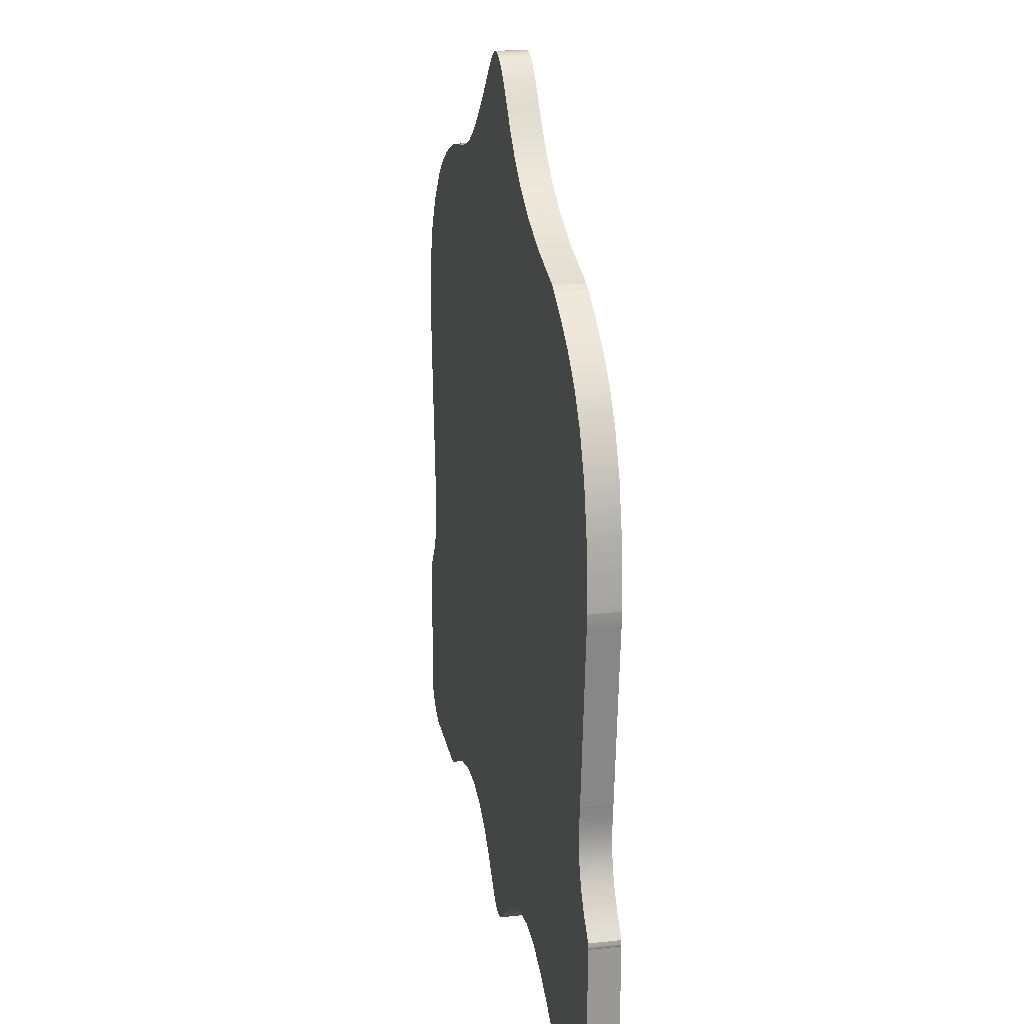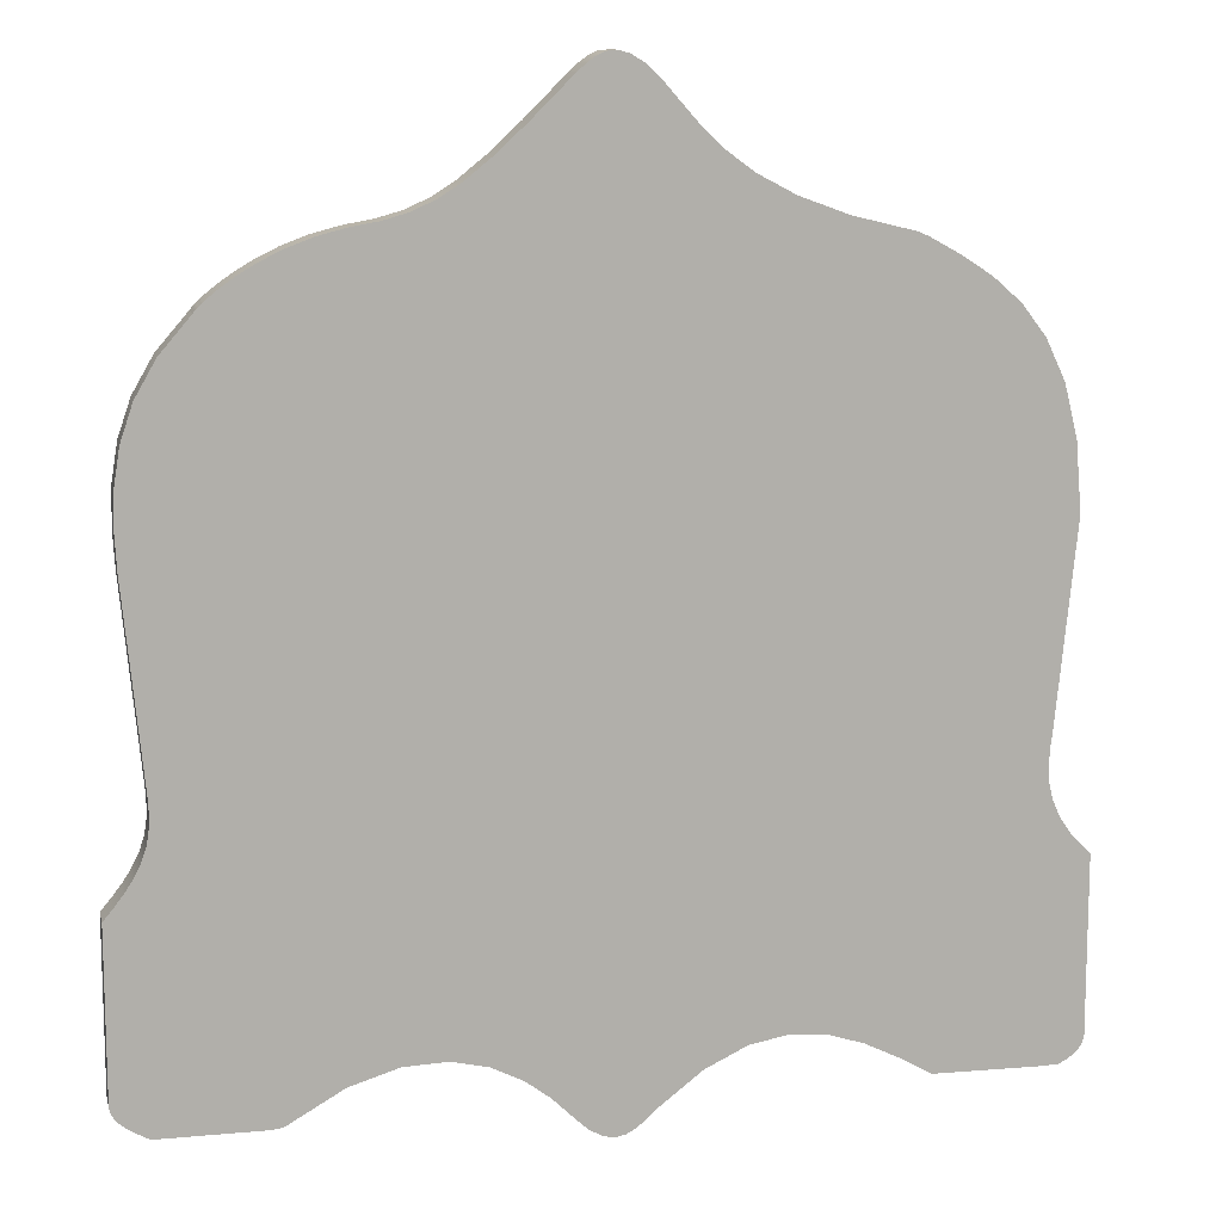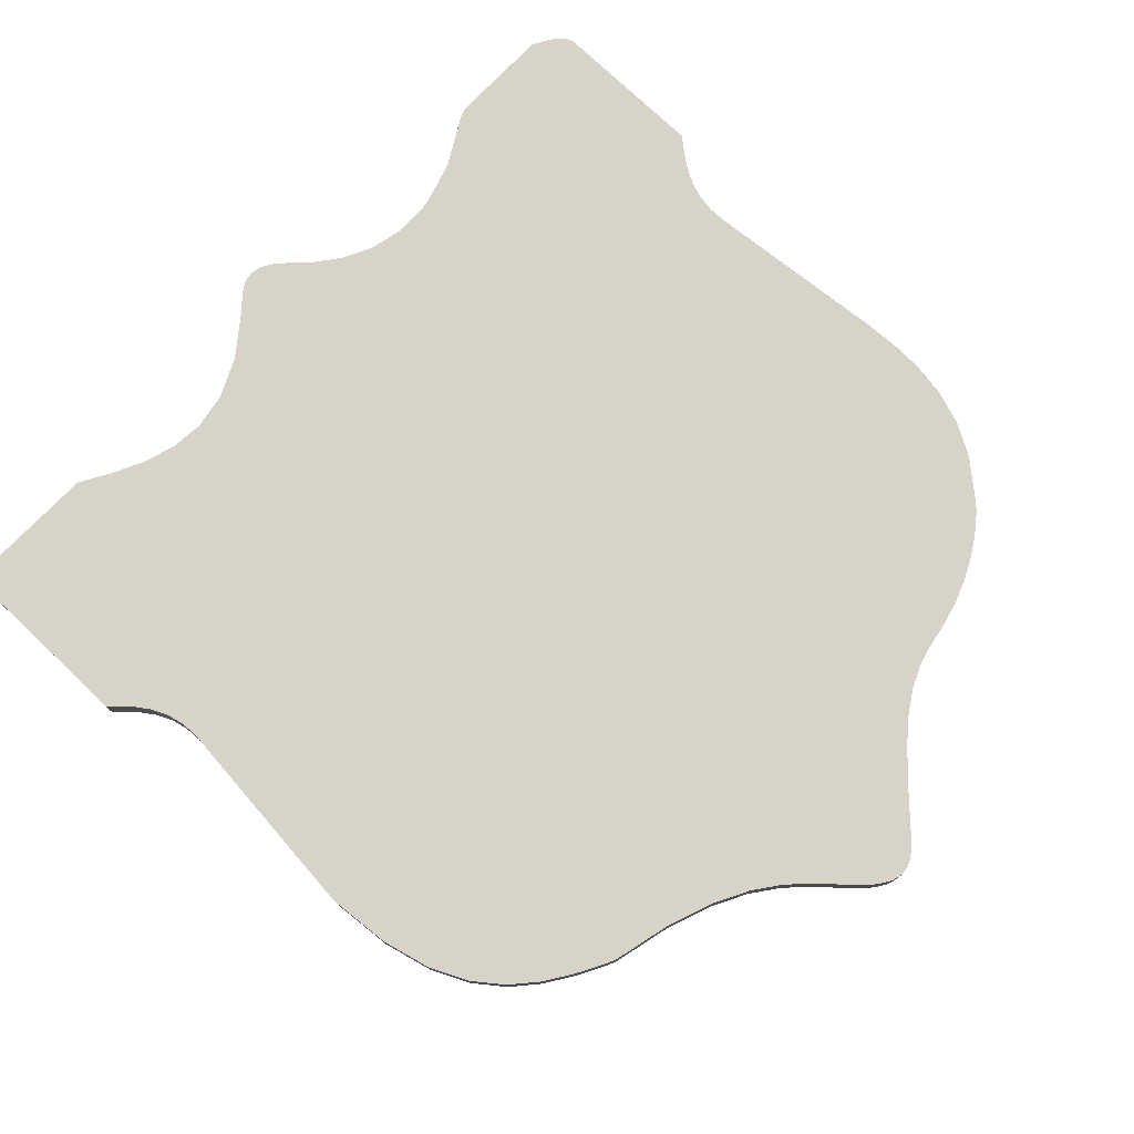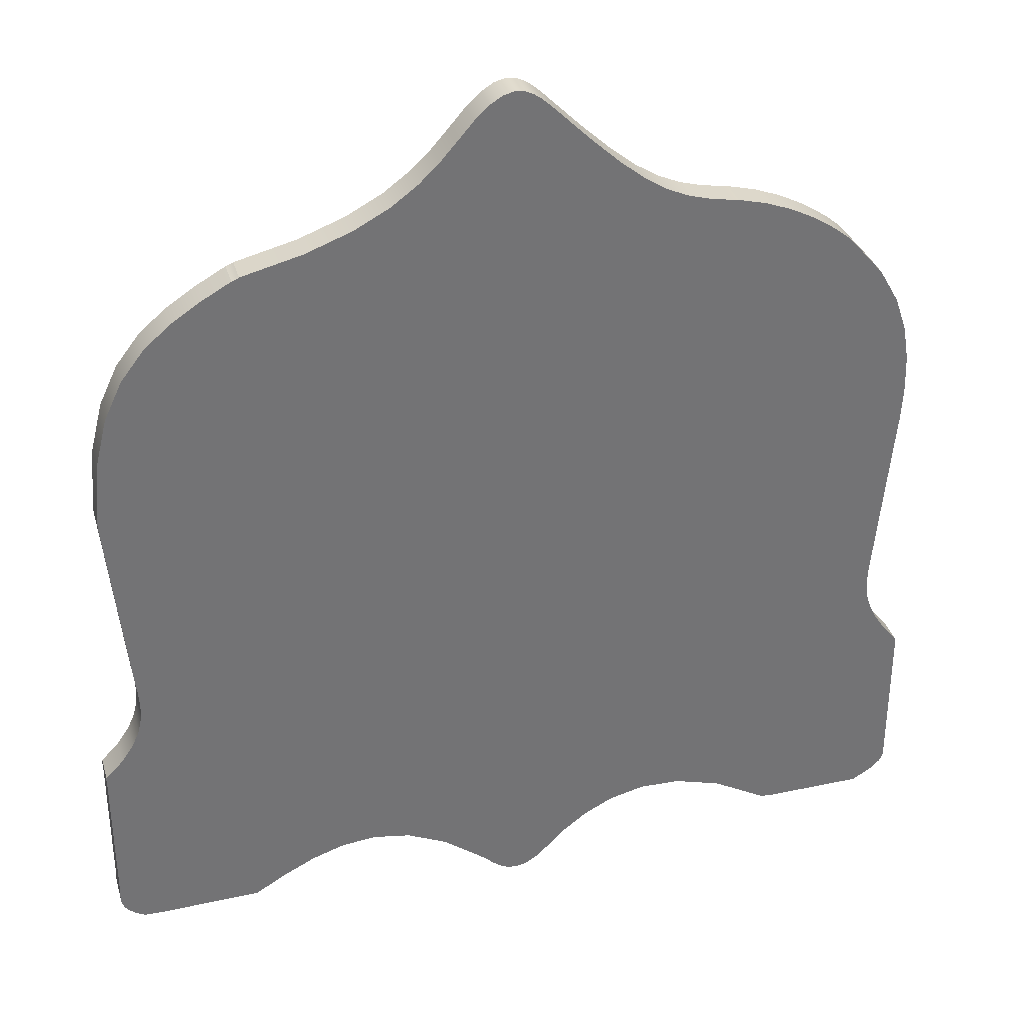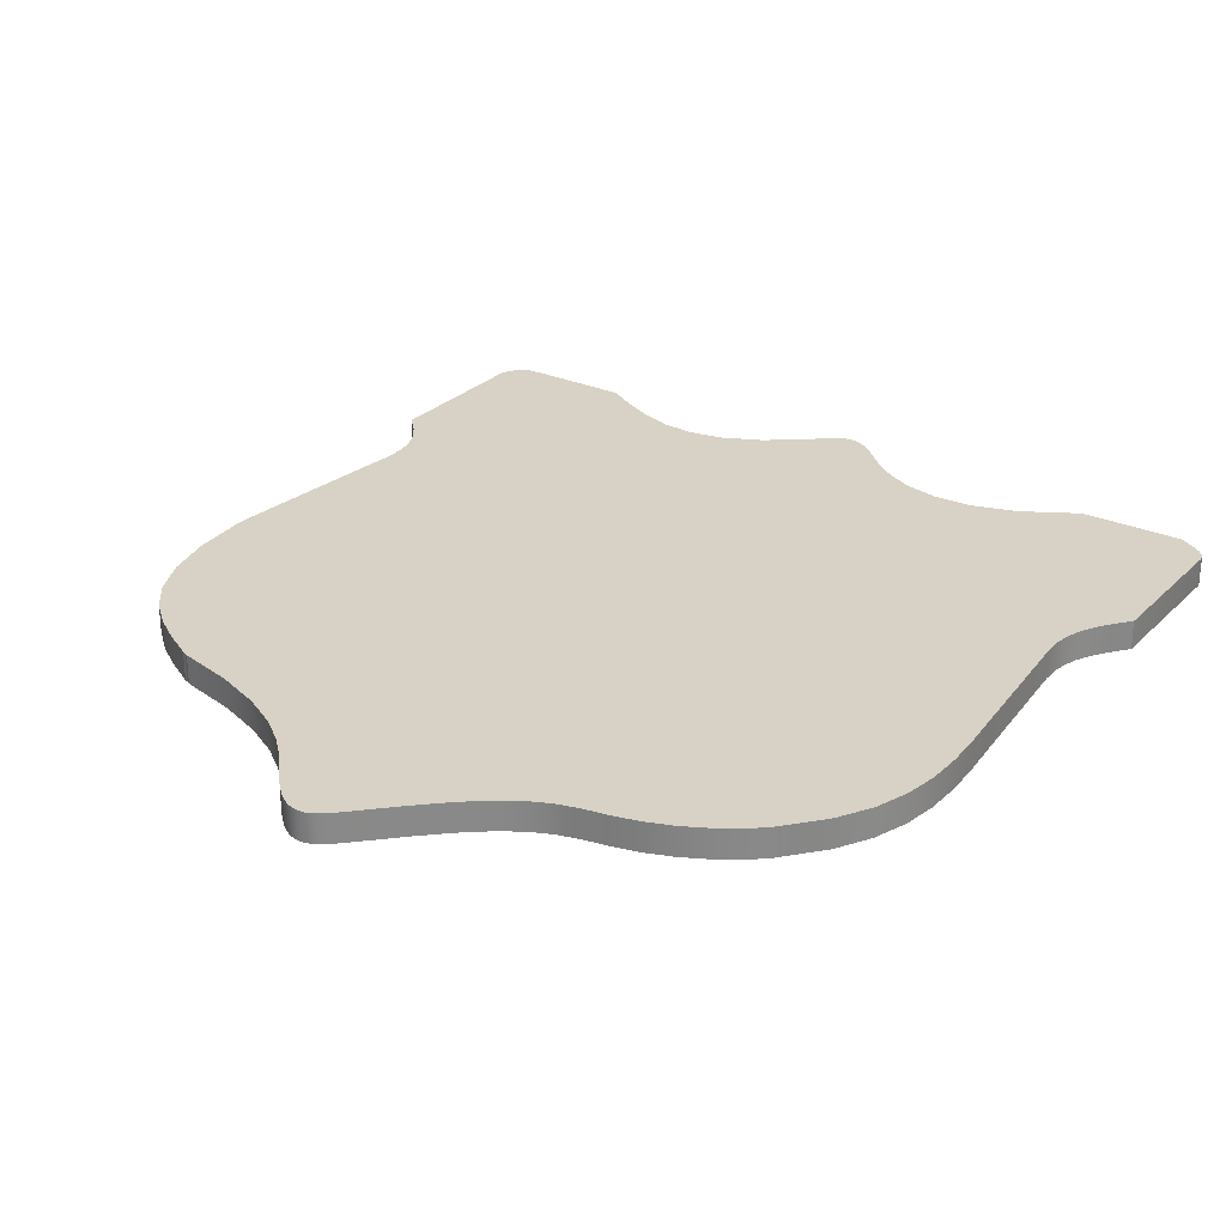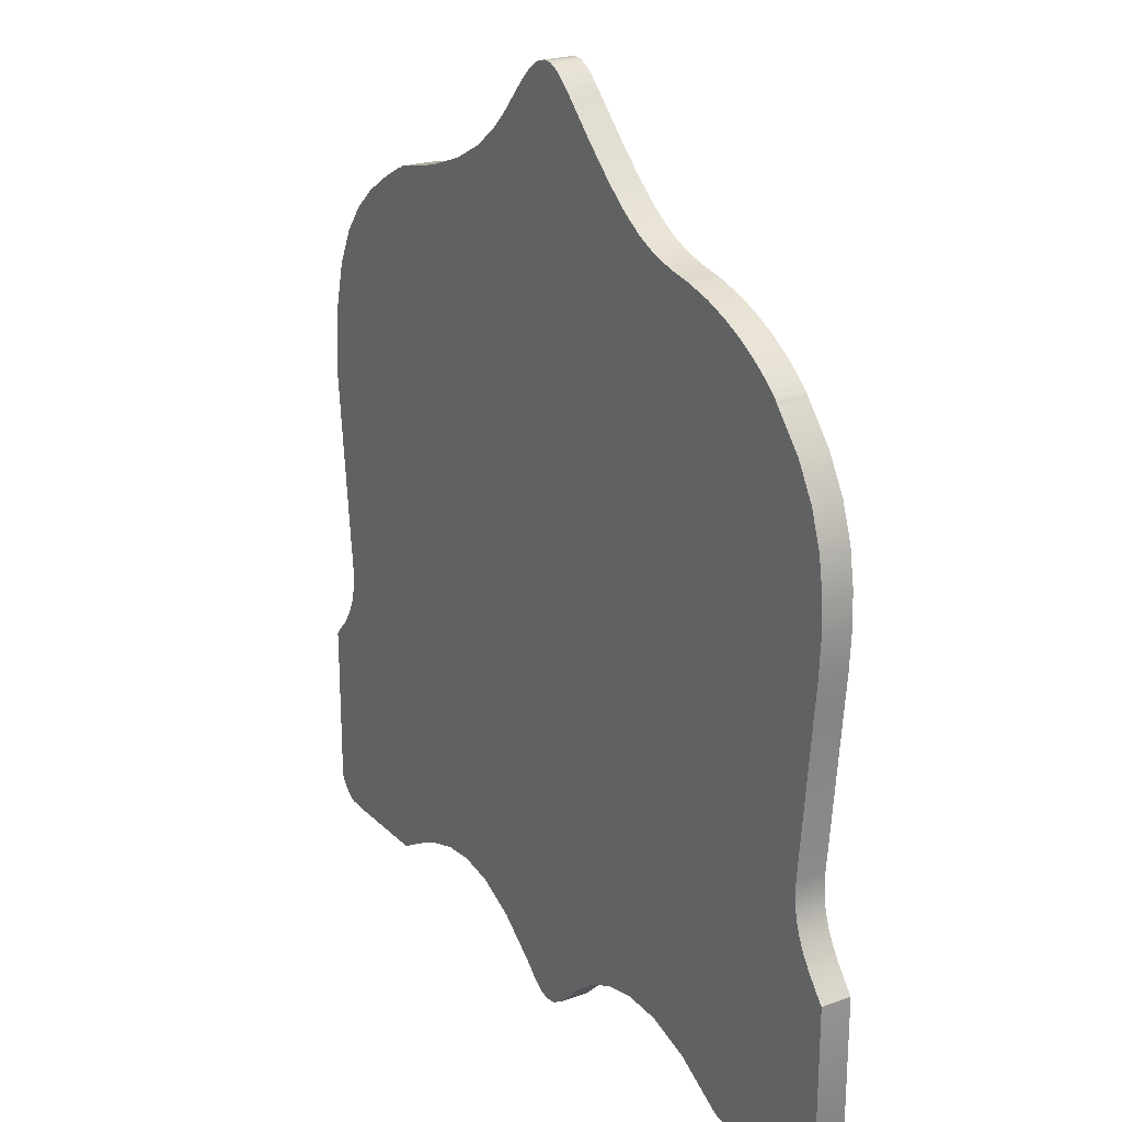
<metadata>
{"format":"obj","ext":"obj","renderer":"f3d","projection":"perspective","resolution":1024,"background":"white","views":[{"elev":22.0,"azim":-100.9,"up":"+Z"},{"elev":11.7,"azim":167.2,"up":"+Z"},{"elev":75.9,"azim":-46.5,"up":"+Y"},{"elev":34.2,"azim":-15.9,"up":"+Z"},{"elev":27.3,"azim":34.2,"up":"+Y"},{"elev":23.1,"azim":58.3,"up":"+Z"}]}
</metadata>
<code>
v  -0.3207 0.0984 -0.9851
v  -0.1884 0.0984 -1.048
v  -0.1884 0 -1.048
v  -0.3207 0 -0.9851
v  -0.4429 0.0984 -0.9628
v  -0.4429 0 -0.9628
v  -0.5571 0.0984 -0.9732
v  -0.5571 0 -0.9732
v  -0.6652 0.0984 -1.008
v  -0.6652 0 -1.008
v  -0.7693 0.0984 -1.059
v  -0.7693 0 -1.059
v  -0.8714 0.0984 -1.119
v  -0.8714 0 -1.119
v  -1.203 0.0984 -1.123
v  -1.203 0 -1.123
v  -1.264 0.0984 -1.121
v  -1.264 0 -1.121
v  -1.295 0.0984 -1.104
v  -1.295 0 -1.104
v  -1.317 0.0984 -1.087
v  -1.317 0 -1.087
v  -1.331 0.0984 -1.069
v  -1.331 0 -1.069
v  -1.339 0.0984 -1.051
v  -1.339 0 -1.051
v  -1.342 0.0984 -1.033
v  -1.342 0 -1.033
v  -1.342 0.0984 -1.014
v  -1.342 0 -1.014
v  -1.341 0.0984 -0.996
v  -1.341 0 -0.996
v  -1.341 0.0984 -0.506
v  -1.341 0 -0.506
v  -1.341 0.0984 -0.505
v  -1.341 0 -0.505
v  -1.342 0.0984 -0.5037
v  -1.342 0 -0.5037
v  -1.342 0.0984 -0.5019
v  -1.342 0 -0.5019
v  -1.342 0.0984 -0.4994
v  -1.342 0 -0.4994
v  -1.342 0.0984 -0.4959
v  -1.342 0 -0.4959
v  -1.341 0.0984 -0.4912
v  -1.341 0 -0.4912
v  -1.341 0.0984 -0.4851
v  -1.341 0 -0.4851
v  -1.283 0.0984 -0.4254
v  -1.283 0 -0.4254
v  -1.243 0.0984 -0.3684
v  -1.243 0 -0.3684
v  -1.219 0.0984 -0.3137
v  -1.219 0 -0.3137
v  -1.207 0.0984 -0.2608
v  -1.207 0 -0.2608
v  -1.204 0.0984 -0.2093
v  -1.204 0 -0.2093
v  -1.208 0.0984 -0.1587
v  -1.208 0 -0.1587
v  -1.214 0.0984 -0.1085
v  -1.214 0 -0.1085
v  -1.27 0.0984 0.4637
v  -1.27 0 0.4637
v  -1.271 0.0984 0.4699
v  -1.271 0 0.4699
v  -1.272 0.0984 0.4764
v  -1.272 0 0.4764
v  -1.273 0.0984 0.4835
v  -1.273 0 0.4835
v  -1.273 0.0984 0.4913
v  -1.273 0 0.4913
v  -1.274 0.0984 0.5003
v  -1.274 0 0.5003
v  -1.274 0.0984 0.5107
v  -1.274 0 0.5107
v  -1.275 0.0984 0.5227
v  -1.275 0 0.5227
v  -1.258 0.0984 0.7288
v  -1.258 0 0.7288
v  -1.217 0.0984 0.8914
v  -1.217 0 0.8914
v  -1.158 0.0984 1.018
v  -1.158 0 1.018
v  -1.083 0.0984 1.115
v  -1.083 0 1.115
v  -0.9962 0.0984 1.191
v  -0.9962 0 1.191
v  -0.9021 0.0984 1.252
v  -0.9021 0 1.252
v  -0.8041 0.0984 1.306
v  -0.8041 0 1.306
v  -0.8014 0.0984 1.307
v  -0.8014 0 1.307
v  -0.7986 0.0984 1.308
v  -0.7986 0 1.308
v  -0.7957 0.0984 1.309
v  -0.7957 0 1.309
v  -0.7925 0.0984 1.31
v  -0.7925 0 1.31
v  -0.789 0.0984 1.312
v  -0.789 0 1.312
v  -0.785 0.0984 1.314
v  -0.785 0 1.314
v  -0.7805 0.0984 1.316
v  -0.7805 0 1.316
v  -0.5852 0.0984 1.364
v  -0.5852 0 1.364
v  -0.4336 0.0984 1.419
v  -0.4336 0 1.419
v  -0.3179 0.0984 1.48
v  -0.3179 0 1.48
v  -0.2303 0.0984 1.544
v  -0.2303 0 1.544
v  -0.1629 0.0984 1.608
v  -0.1629 0 1.608
v  -0.108 0.0984 1.671
v  -0.108 0 1.671
v  -0.0577 0.0984 1.728
v  -0.0577 0 1.728
v  -0.0107 0.0984 1.772
v  -0.0107 0 1.772
v  0.0299 0.0984 1.797
v  0.0299 0 1.797
v  0.0652 0.0984 1.807
v  0.0652 0 1.807
v  0.0962 0.0984 1.803
v  0.0962 0 1.803
v  0.124 0.0984 1.791
v  0.124 0 1.791
v  0.1496 0.0984 1.772
v  0.1496 0 1.772
v  0.1742 0.0984 1.75
v  0.1742 0 1.75
v  0.1873 0.0984 1.737
v  0.1873 0 1.737
v  0.3034 0.0984 1.622
v  0.3034 0 1.622
v  0.3989 0.0984 1.534
v  0.3989 0 1.534
v  0.4802 0.0984 1.468
v  0.4802 0 1.468
v  0.5534 0.0984 1.422
v  0.5534 0 1.422
v  0.6247 0.0984 1.39
v  0.6247 0 1.39
v  0.7003 0.0984 1.369
v  0.7003 0 1.369
v  0.7864 0.0984 1.353
v  0.7864 0 1.353
v  0.8771 0.0984 1.33
v  0.8771 0 1.33
v  0.9572 0.0984 1.3
v  0.9572 0 1.3
v  1.026 0.0984 1.266
v  1.026 0 1.266
v  1.082 0.0984 1.232
v  1.082 0 1.232
v  1.125 0.0984 1.202
v  1.125 0 1.202
v  1.155 0.0984 1.178
v  1.155 0 1.178
v  1.17 0.0984 1.165
v  1.17 0 1.165
v  1.175 0.0984 1.16
v  1.175 0 1.16
v  1.179 0.0984 1.156
v  1.179 0 1.156
v  1.182 0.0984 1.153
v  1.182 0 1.153
v  1.185 0.0984 1.151
v  1.185 0 1.151
v  1.188 0.0984 1.148
v  1.188 0 1.148
v  1.191 0.0984 1.143
v  1.191 0 1.143
v  1.196 0.0984 1.137
v  1.196 0 1.137
v  1.291 0.0984 1.027
v  1.291 0 1.027
v  1.356 0.0984 0.9143
v  1.356 0 0.9143
v  1.395 0.0984 0.8001
v  1.395 0 0.8001
v  1.414 0.0984 0.6844
v  1.414 0 0.6844
v  1.417 0.0984 0.5676
v  1.417 0 0.5676
v  1.411 0.0984 0.45
v  1.411 0 0.45
v  1.399 0.0984 0.3321
v  1.399 0 0.3321
v  1.351 0.0984 -0.1698
v  1.351 0 -0.1698
v  1.351 0.0984 -0.2295
v  1.351 0 -0.2295
v  1.359 0.0984 -0.283
v  1.359 0 -0.283
v  1.375 0.0984 -0.3312
v  1.375 0 -0.3312
v  1.397 0.0984 -0.3751
v  1.397 0 -0.3751
v  1.424 0.0984 -0.416
v  1.424 0 -0.416
v  1.454 0.0984 -0.4548
v  1.454 0 -0.4548
v  1.485 0.0984 -0.4925
v  1.485 0 -0.4925
v  1.485 0.0984 -1.021
v  1.485 0 -1.021
v  1.48 0.0984 -1.039
v  1.48 0 -1.039
v  1.471 0.0984 -1.055
v  1.471 0 -1.055
v  1.456 0.0984 -1.069
v  1.456 0 -1.069
v  1.439 0.0984 -1.083
v  1.439 0 -1.083
v  1.419 0.0984 -1.096
v  1.419 0 -1.096
v  1.397 0.0984 -1.109
v  1.397 0 -1.109
v  1.374 0.0984 -1.121
v  1.374 0 -1.121
v  1.066 0.0984 -1.122
v  1.066 0 -1.122
v  1.059 0.0984 -1.122
v  1.059 0 -1.122
v  1.052 0.0984 -1.122
v  1.052 0 -1.122
v  1.044 0.0984 -1.121
v  1.044 0 -1.121
v  1.036 0.0984 -1.121
v  1.036 0 -1.121
v  1.028 0.0984 -1.12
v  1.028 0 -1.12
v  1.019 0.0984 -1.118
v  1.019 0 -1.118
v  1.009 0.0984 -1.116
v  1.009 0 -1.116
v  0.8336 0.0984 -1.016
v  0.8336 0 -1.016
v  0.6788 0.0984 -0.9687
v  0.6788 0 -0.9687
v  0.544 0.0984 -0.9638
v  0.544 0 -0.9638
v  0.4288 0.0984 -0.9905
v  0.4288 0 -0.9905
v  0.3328 0.0984 -1.038
v  0.3328 0 -1.038
v  0.2553 0.0984 -1.097
v  0.2553 0 -1.097
v  0.196 0.0984 -1.155
v  0.196 0 -1.155
v  0.149 0.0984 -1.199
v  0.149 0 -1.199
v  0.1078 0.0984 -1.223
v  0.1078 0 -1.223
v  0.0715 0.0984 -1.23
v  0.0715 0 -1.23
v  0.0392 0.0984 -1.224
v  0.0392 0 -1.224
v  0.0098 0.0984 -1.208
v  0.0098 0 -1.208
v  -0.0176 0.0984 -1.186
v  -0.0176 0 -1.186
v  -0.044 0.0984 -1.16
v  -0.044 0 -1.16
g prestige
f 1 2 3 4
f 5 1 4 6
f 7 5 6 8
f 9 7 8 10
f 11 9 10 12
f 13 11 12 14
f 15 13 14 16
f 17 15 16 18
f 19 17 18 20
f 21 19 20 22
f 23 21 22 24
f 25 23 24 26
f 27 25 26 28
f 29 27 28 30
f 31 29 30 32
f 33 31 32 34
f 35 33 34 36
f 37 35 36 38
f 39 37 38 40
f 41 39 40 42
f 43 41 42 44
f 45 43 44 46
f 47 45 46 48
f 49 47 48 50
f 51 49 50 52
f 53 51 52 54
f 55 53 54 56
f 57 55 56 58
f 59 57 58 60
f 61 59 60 62
f 63 61 62 64
f 65 63 64 66
f 67 65 66 68
f 69 67 68 70
f 71 69 70 72
f 73 71 72 74
f 75 73 74 76
f 77 75 76 78
f 79 77 78 80
f 81 79 80 82
f 83 81 82 84
f 85 83 84 86
f 87 85 86 88
f 89 87 88 90
f 91 89 90 92
f 93 91 92 94
f 95 93 94 96
f 97 95 96 98
f 99 97 98 100
f 101 99 100 102
f 103 101 102 104
f 105 103 104 106
f 107 105 106 108
f 109 107 108 110
f 111 109 110 112
f 113 111 112 114
f 115 113 114 116
f 117 115 116 118
f 119 117 118 120
f 121 119 120 122
f 123 121 122 124
f 125 123 124 126
f 127 125 126 128
f 129 127 128 130
f 131 129 130 132
f 133 131 132 134
f 135 133 134 136
f 137 135 136 138
f 139 137 138 140
f 141 139 140 142
f 143 141 142 144
f 145 143 144 146
f 147 145 146 148
f 149 147 148 150
f 151 149 150 152
f 153 151 152 154
f 155 153 154 156
f 157 155 156 158
f 159 157 158 160
f 161 159 160 162
f 163 161 162 164
f 165 163 164 166
f 167 165 166 168
f 169 167 168 170
f 171 169 170 172
f 173 171 172 174
f 175 173 174 176
f 177 175 176 178
f 179 177 178 180
f 181 179 180 182
f 183 181 182 184
f 185 183 184 186
f 187 185 186 188
f 189 187 188 190
f 191 189 190 192
f 193 191 192 194
f 195 193 194 196
f 197 195 196 198
f 199 197 198 200
f 201 199 200 202
f 203 201 202 204
f 205 203 204 206
f 207 205 206 208
f 209 207 208 210
f 211 209 210 212
f 213 211 212 214
f 215 213 214 216
f 217 215 216 218
f 219 217 218 220
f 221 219 220 222
f 223 221 222 224
f 225 223 224 226
f 227 225 226 228
f 229 227 228 230
f 231 229 230 232
f 233 231 232 234
f 235 233 234 236
f 237 235 236 238
f 239 237 238 240
f 241 239 240 242
f 243 241 242 244
f 245 243 244 246
f 247 245 246 248
f 249 247 248 250
f 251 249 250 252
f 253 251 252 254
f 255 253 254 256
f 257 255 256 258
f 259 257 258 260
f 261 259 260 262
f 263 261 262 264
f 265 263 264 266
f 267 265 266 268
f 2 267 268 3
f 210 208 206 204
f 210 204 202 226
f 50 48 46 44
f 50 44 42 40
f 50 40 38 36
f 50 36 34 32
f 52 50 32 10
f 28 26 24 22
f 30 28 22 20
f 32 30 20 18
f 32 18 16 12
f 16 14 12
f 32 12 10
f 54 52 10 8
f 56 54 8 58
f 60 58 8 62
f 64 62 8 66
f 68 66 8 70
f 72 70 8 74
f 76 74 8 78
f 80 78 8 82
f 84 82 8 86
f 88 86 8 90
f 92 90 8 94
f 96 94 8 98
f 100 98 8 102
f 104 102 8 106
f 108 106 8 110
f 112 110 8 114
f 116 114 8 118
f 120 118 8 122
f 124 122 8 126
f 128 126 8 130
f 132 130 8 134
f 136 134 8 6
f 136 6 4 3
f 136 3 268 266
f 136 266 264 262
f 136 262 260 258
f 136 258 256 254
f 136 254 252 138
f 140 138 252 250
f 142 140 250 144
f 144 250 248 146
f 148 146 248 150
f 152 150 248 154
f 156 154 248 158
f 160 158 248 162
f 164 162 248 166
f 168 166 248 170
f 172 170 248 174
f 176 174 248 178
f 180 178 248 182
f 184 182 248 186
f 188 186 248 190
f 192 190 248 246
f 194 192 246 196
f 196 246 244 198
f 200 198 244 242
f 202 200 242 240
f 202 240 238 236
f 202 236 234 232
f 202 232 230 228
f 202 228 226
f 212 210 226 214
f 216 214 226 218
f 220 218 226 222
f 222 226 224
f 221 223 225 219
f 11 13 15 31
f 23 25 27 21
f 21 27 29 19
f 19 29 31 17
f 15 17 31
f 9 11 31 51
f 45 47 49 43
f 41 43 49 39
f 37 39 49 35
f 33 35 49 31
f 31 49 51
f 9 51 53 7
f 7 53 55 57
f 7 57 59 61
f 7 61 63 65
f 7 65 67 69
f 7 69 71 73
f 7 73 75 77
f 7 77 79 81
f 7 81 83 85
f 7 85 87 89
f 7 89 91 93
f 7 93 95 97
f 7 97 99 101
f 7 101 103 105
f 7 105 107 109
f 7 109 111 113
f 7 113 115 117
f 7 117 119 121
f 7 121 123 125
f 7 125 127 129
f 7 129 131 133
f 7 133 135 5
f 1 5 135 2
f 267 2 135 265
f 263 265 135 261
f 259 261 135 257
f 255 257 135 253
f 251 253 135 137
f 251 137 139 249
f 249 139 141 143
f 247 249 143 145
f 247 145 147 149
f 247 149 151 153
f 247 153 155 157
f 247 157 159 161
f 247 161 163 165
f 247 165 167 169
f 247 169 171 173
f 247 173 175 177
f 247 177 179 181
f 247 181 183 185
f 247 185 187 189
f 247 189 191 245
f 245 191 193 195
f 243 245 195 197
f 243 197 199 241
f 241 199 201 239
f 237 239 201 235
f 233 235 201 231
f 229 231 201 227
f 225 227 201 209
f 205 207 209 203
f 201 203 209
f 225 209 211 213
f 225 213 215 217
f 225 217 219

</code>
